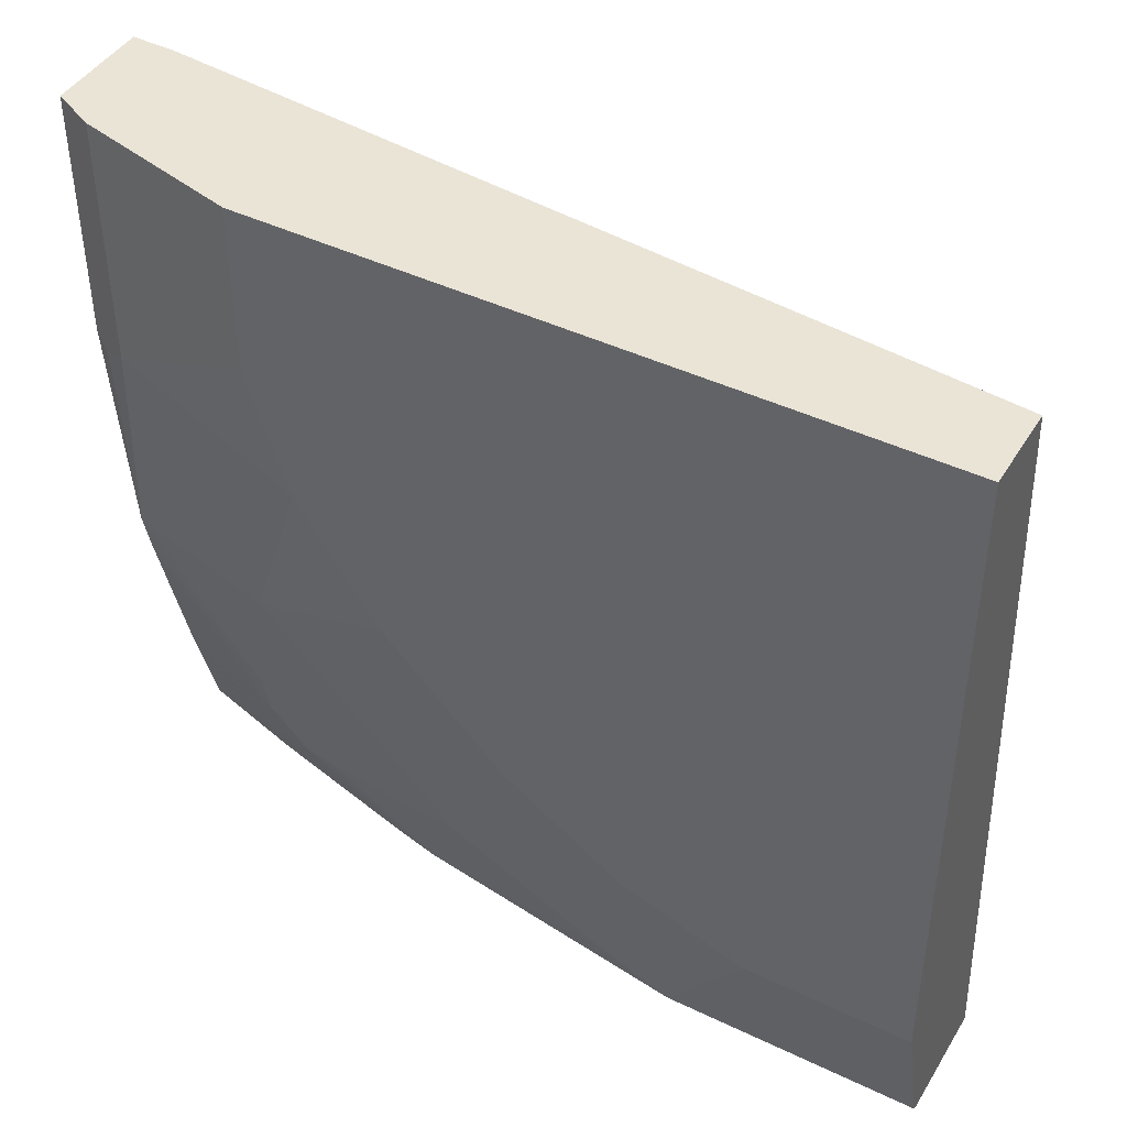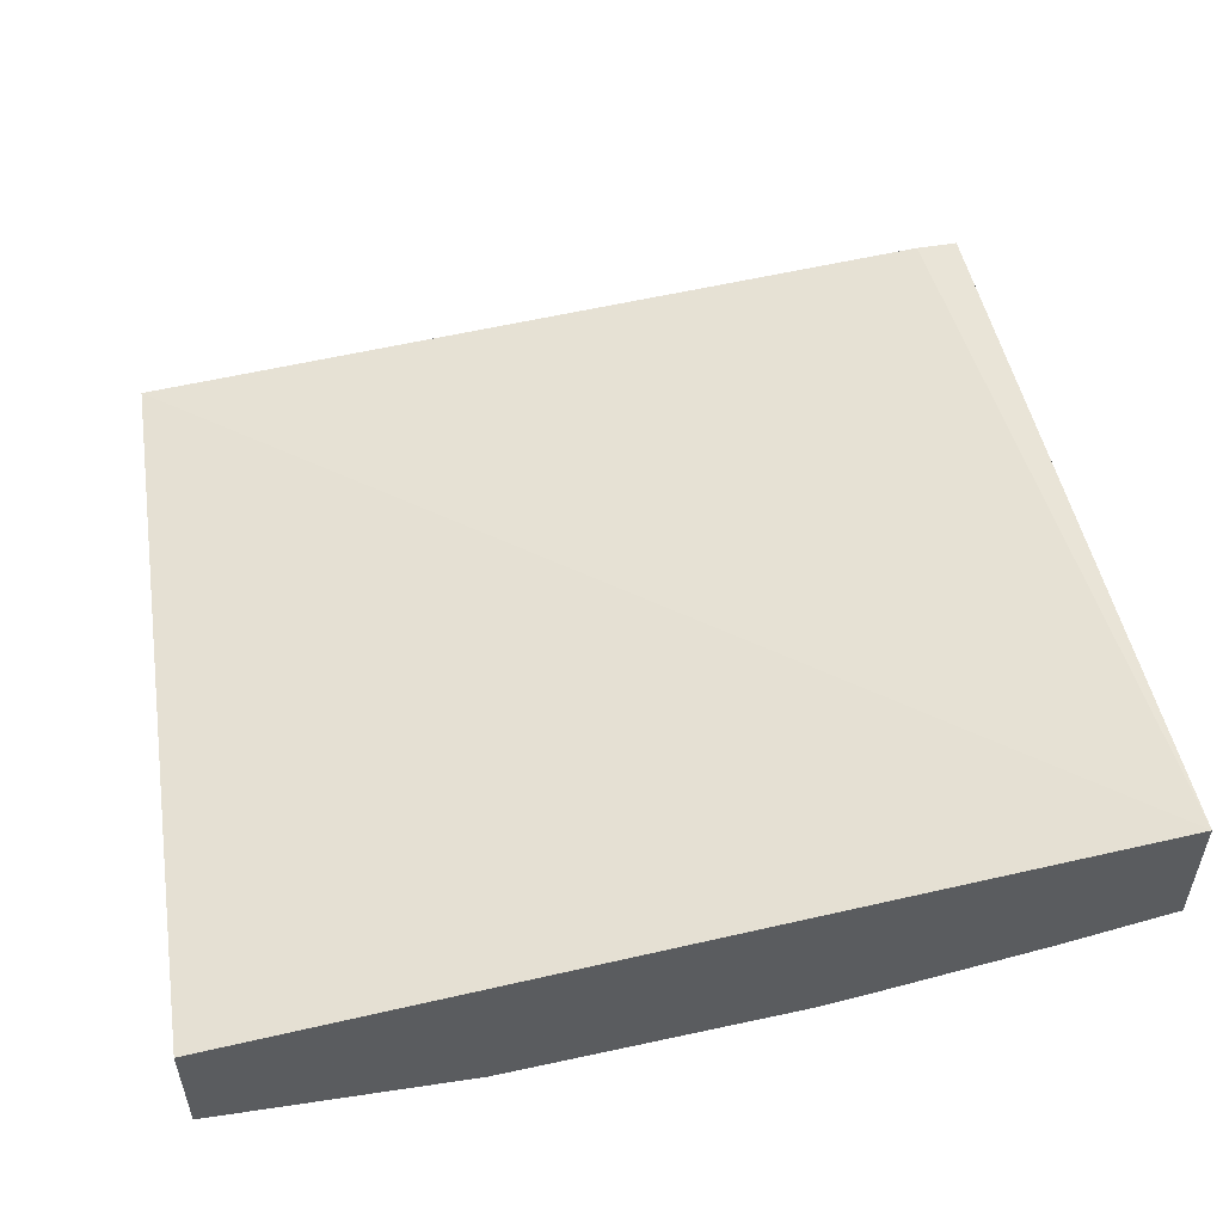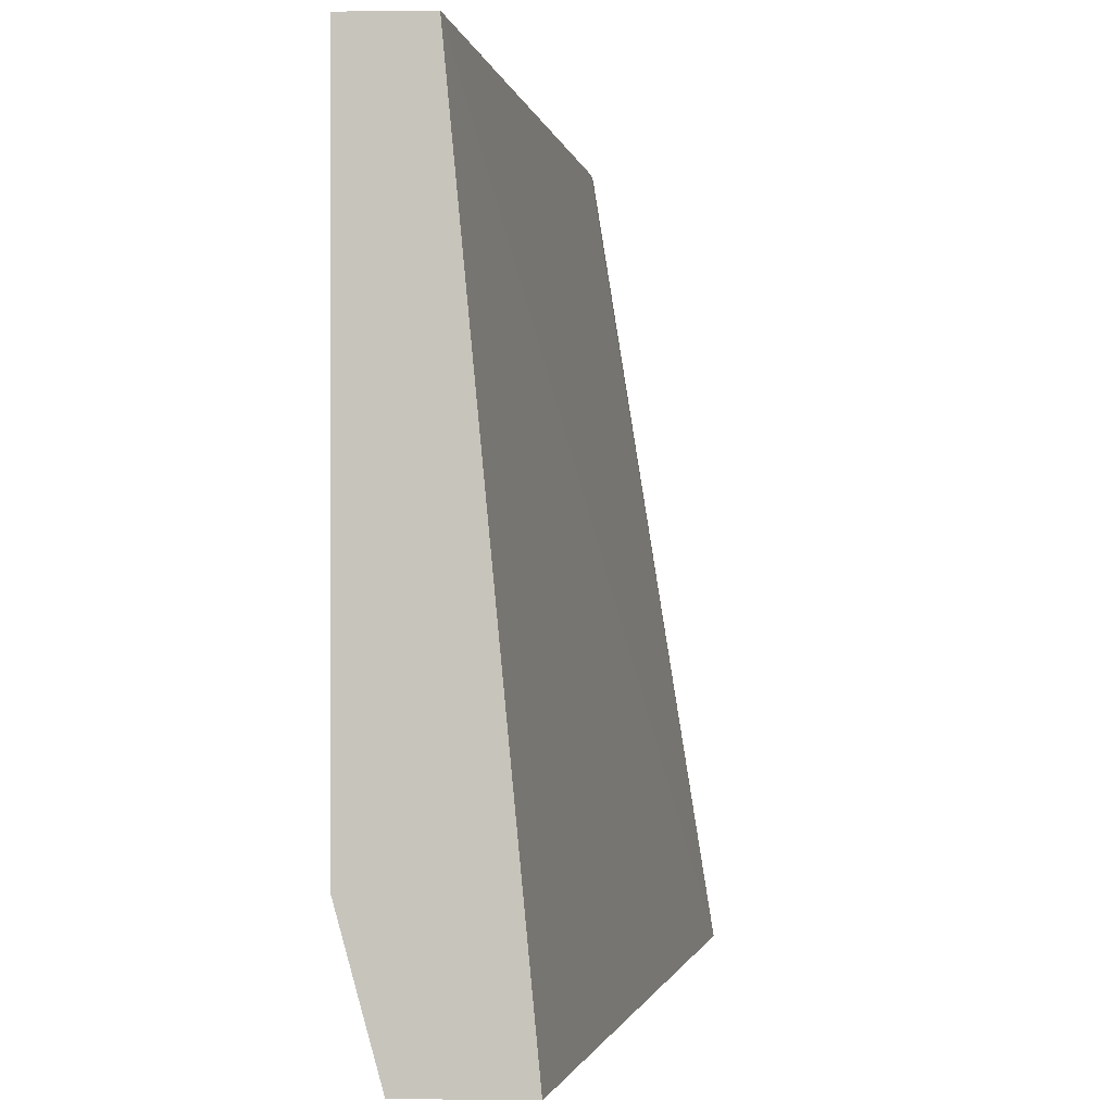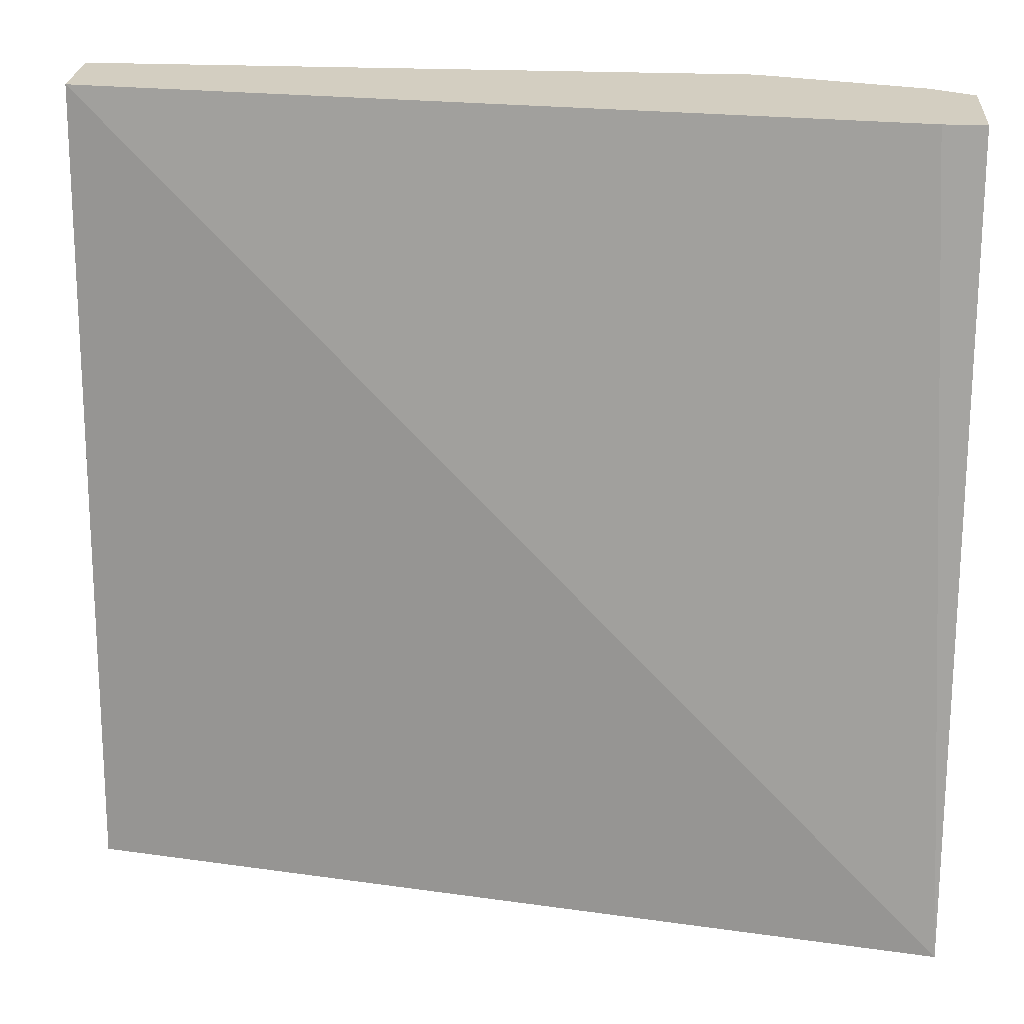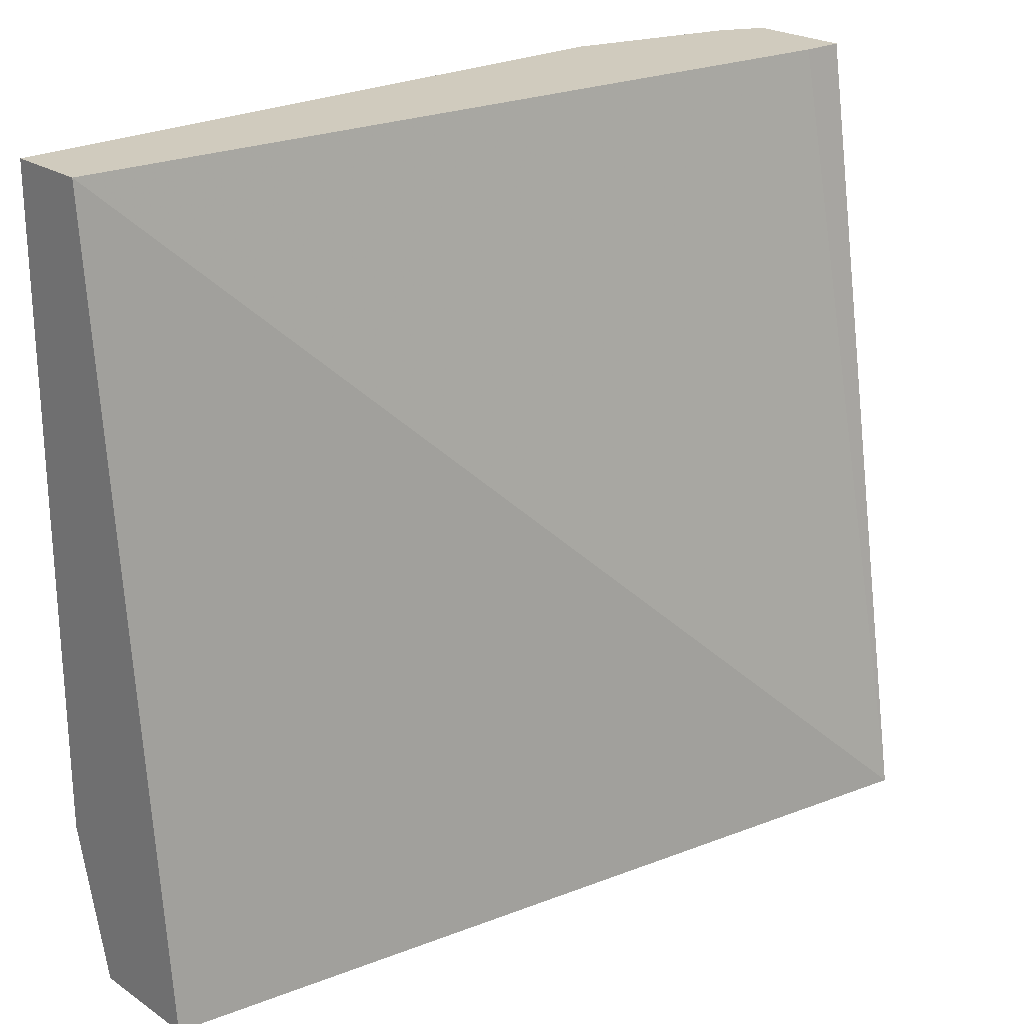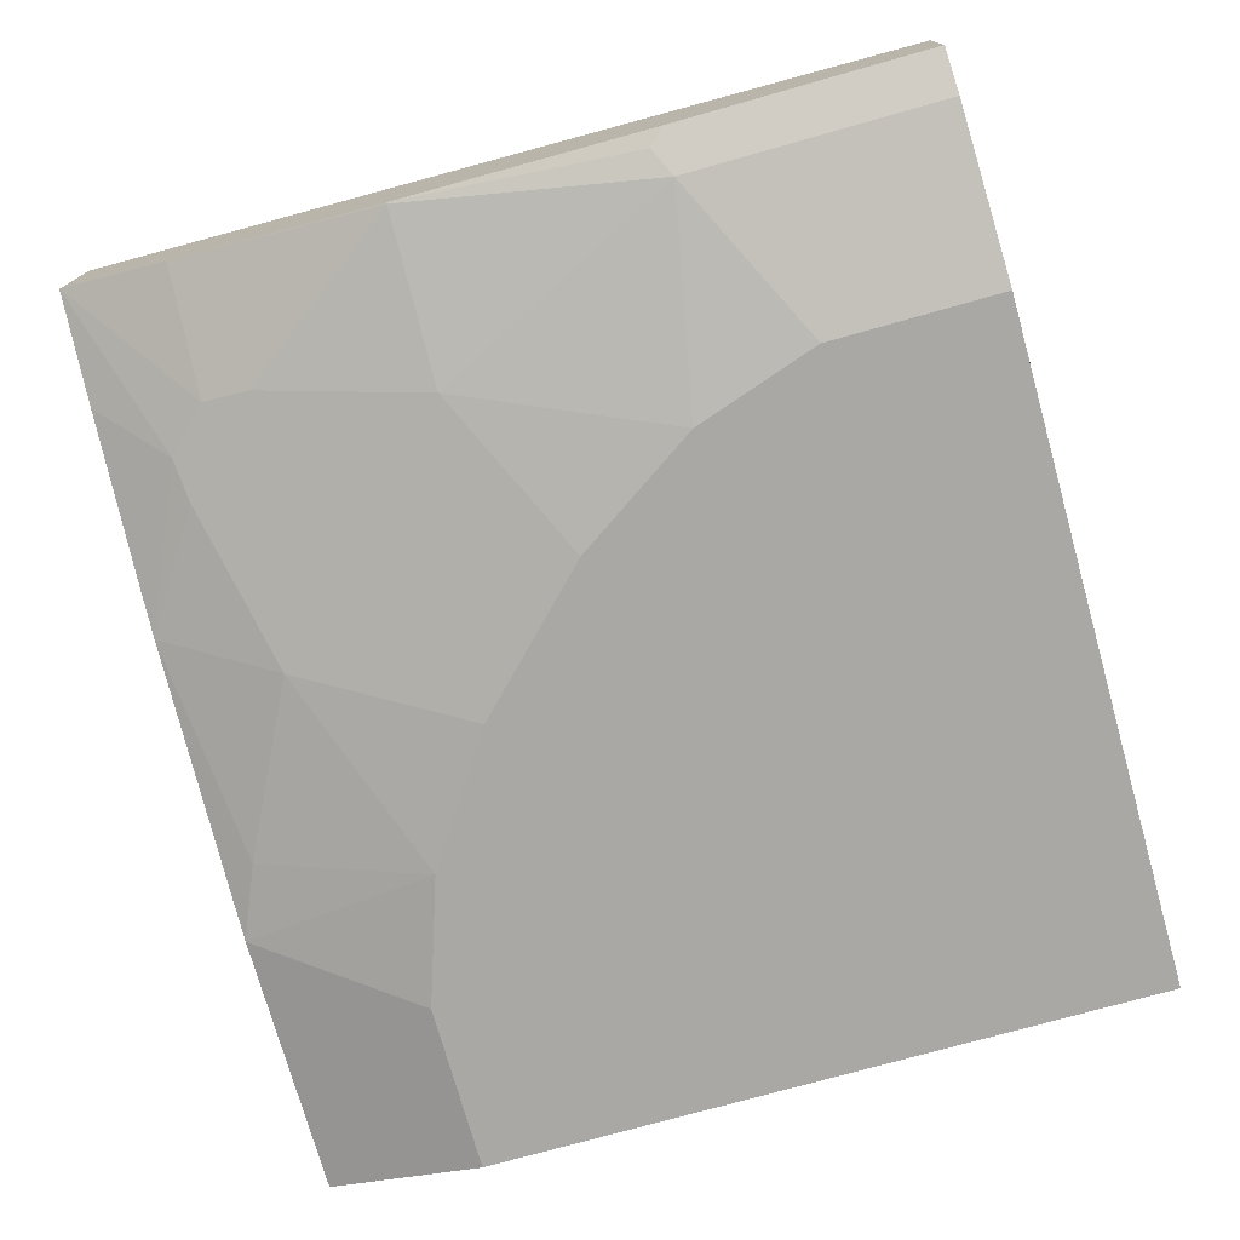
<metadata>
{"format":"obj","ext":"obj","renderer":"f3d","projection":"perspective","resolution":1024,"background":"white","views":[{"elev":43.9,"azim":29.4,"up":"+Z"},{"elev":53.3,"azim":170.9,"up":"+Y"},{"elev":-0.2,"azim":92.9,"up":"+Z"},{"elev":25.0,"azim":-176.0,"up":"+Z"},{"elev":23.4,"azim":138.2,"up":"+Z"},{"elev":-75.0,"azim":-74.3,"up":"+Y"}]}
</metadata>
<code>
v -0.0001545 -0.1076 -0.4127
v -0.0001545 -0.1465 0.001078
v -0.0001545 -0.1674 -0.4127
v -0.4401 -0.03836 -0.4127
v -0.0001545 -0.1884 0.001078
v -0.4186 -0.1047 0.001078
v -0.0001545 -0.1884 -0.3348
v -0.1314 -0.1674 -0.4127
v -0.4401 -0.1047 -0.4127
v -0.4401 -0.1043 0.001078
v -0.3348 -0.1884 0.001078
v -0.08375 -0.1884 -0.3348
v -0.1465 -0.1884 -0.3139
v -0.1674 -0.1674 -0.3976
v -0.2779 -0.1465 -0.4127
v -0.4401 -0.1203 -0.3577
v -0.3851 -0.1203 -0.4127
v -0.3558 -0.1413 -0.3793
v -0.3767 -0.1413 -0.3584
v -0.4401 -0.1566 0.001078
v -0.4186 -0.1674 0.001078
v -0.3348 -0.1884 -0.08375
v -0.2093 -0.1884 -0.272
v -0.2511 -0.1674 -0.3557
v -0.2093 -0.1674 -0.3767
v -0.3348 -0.1465 -0.3767
v -0.293 -0.1431 -0.4127
v -0.4395 -0.1413 -0.2747
v -0.4401 -0.1412 -0.2739
v -0.3014 -0.1413 -0.4127
v -0.3767 -0.1465 -0.3348
v -0.4401 -0.1566 -0.125
v -0.4197 -0.1669 0.001078
v -0.4186 -0.1674 -0.1256
v -0.3139 -0.1884 -0.1465
v -0.272 -0.1884 -0.2093
v -0.3558 -0.1674 -0.2511
v -0.3139 -0.1674 -0.293
v -0.272 -0.1674 -0.3348
v -0.4395 -0.1465 -0.2511
v -0.4401 -0.1462 -0.2514
v -0.4325 -0.1604 -0.1326
v -0.3976 -0.1674 -0.1674
f 21 33 34
f 22 34 35
f 17 30 18
f 20 32 33
f 19 31 28
f 18 31 19
f 18 26 31
f 18 30 27
f 15 24 26
f 16 28 29
f 15 25 24
f 15 18 27
f 15 26 18
f 13 25 14
f 14 25 15
f 23 36 37
f 13 24 25
f 16 19 28
f 23 37 38
f 34 43 35
f 23 39 24
f 37 43 40
f 13 23 24
f 35 37 36
f 35 43 37
f 34 40 43
f 34 41 40
f 34 42 41
f 32 34 33
f 23 38 39
f 32 42 34
f 31 37 40
f 31 38 37
f 29 40 41
f 28 31 40
f 28 40 29
f 26 38 31
f 26 39 38
f 24 39 26
f 32 41 42
f 11 34 22
f 5 35 36
f 9 19 16
f 2 21 11
f 2 33 21
f 2 20 33
f 2 10 20
f 2 6 10
f 2 4 6
f 1 4 2
f 1 9 4
f 1 17 9
f 1 30 17
f 1 27 30
f 1 15 27
f 1 3 8
f 1 7 3
f 1 5 7
f 1 2 5
f 11 21 34
f 2 11 5
f 3 7 12
f 1 8 15
f 4 9 16
f 9 18 19
f 3 12 8
f 9 17 18
f 8 14 15
f 8 12 13
f 5 12 7
f 5 13 12
f 5 23 13
f 8 13 14
f 5 22 35
f 5 11 22
f 4 10 6
f 4 16 29
f 4 20 10
f 4 32 20
f 4 41 32
f 5 36 23
f 4 29 41

</code>
